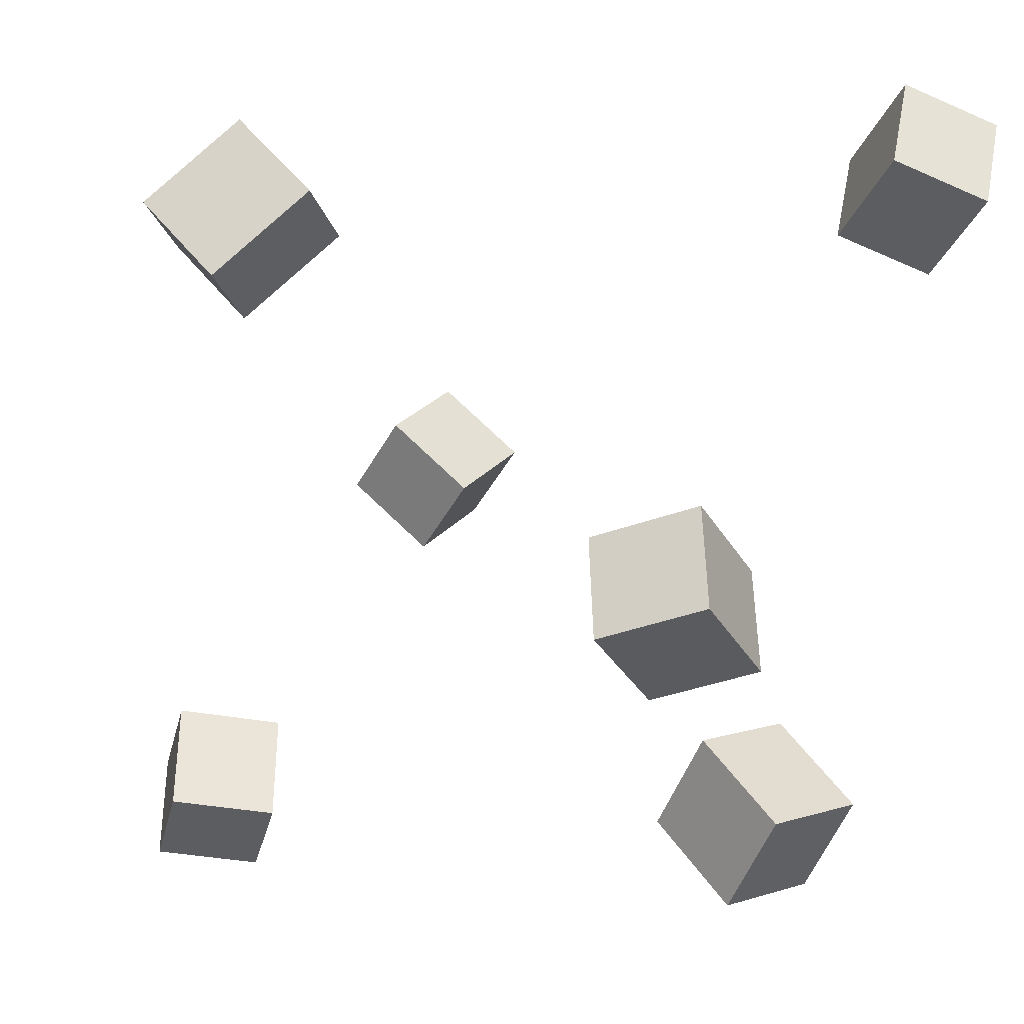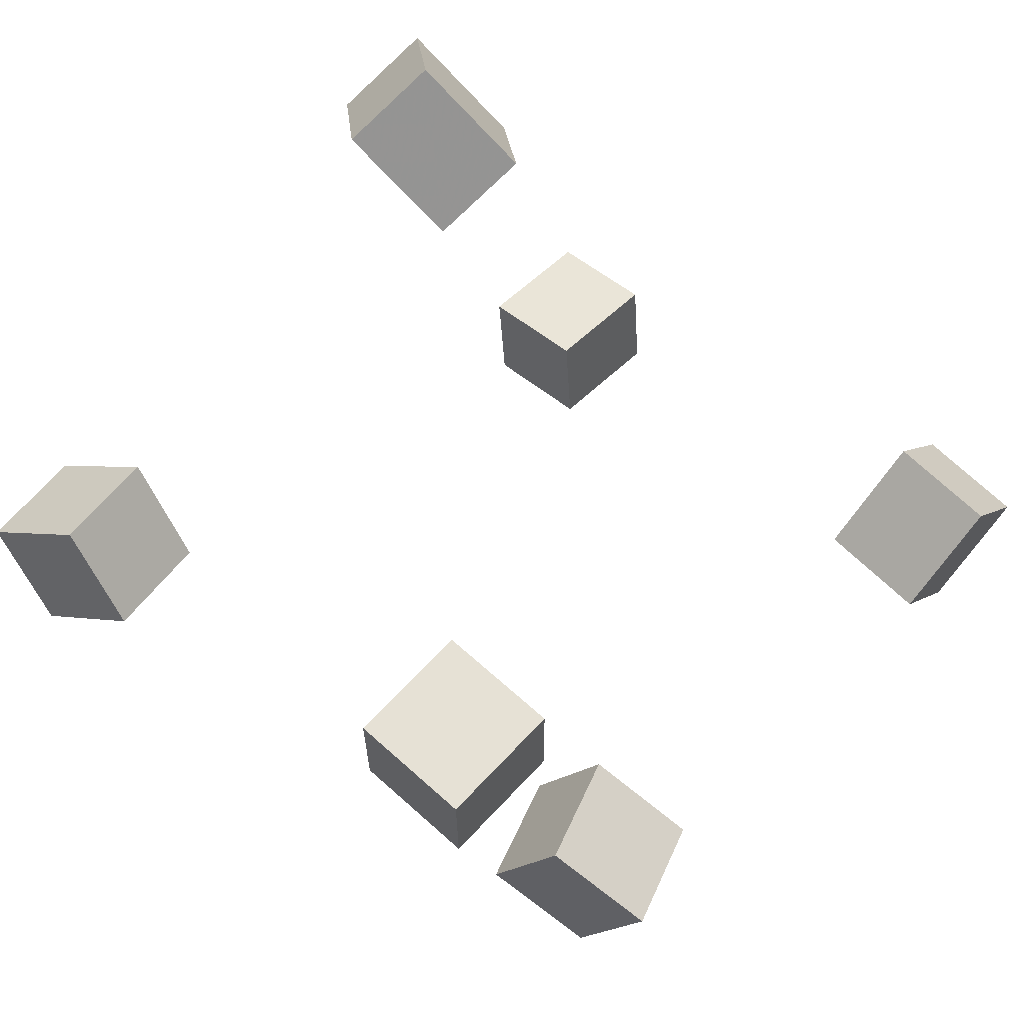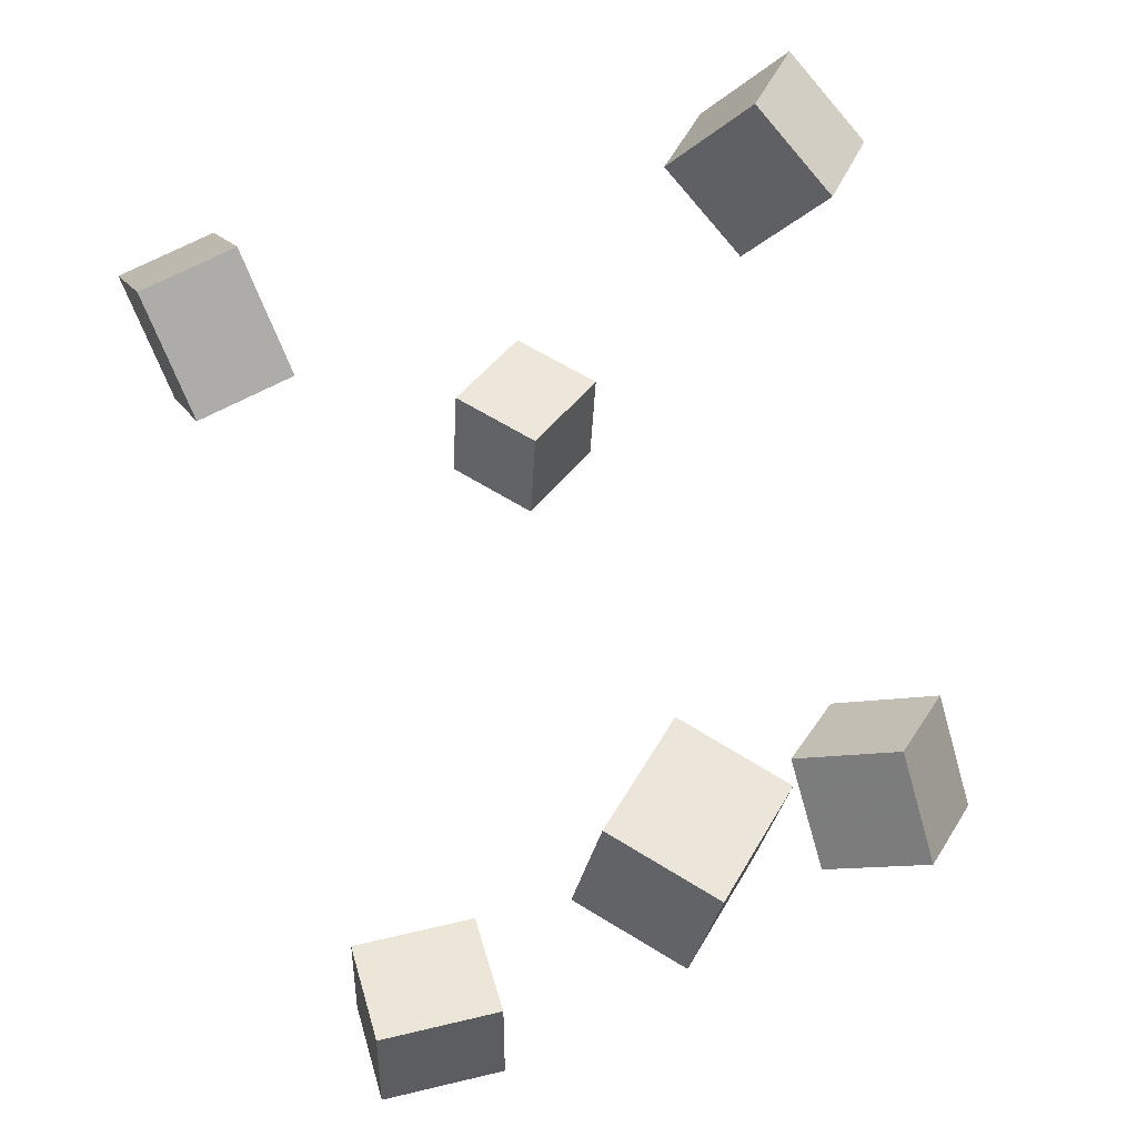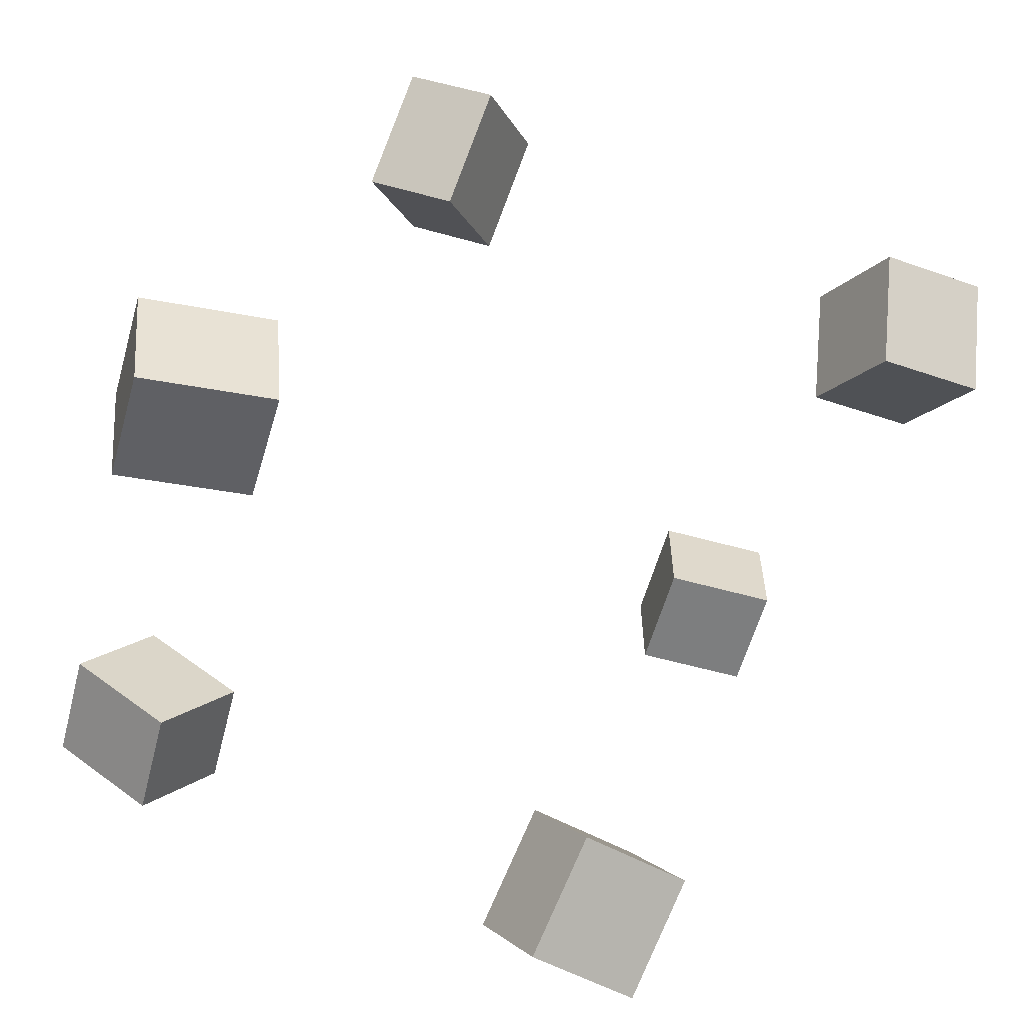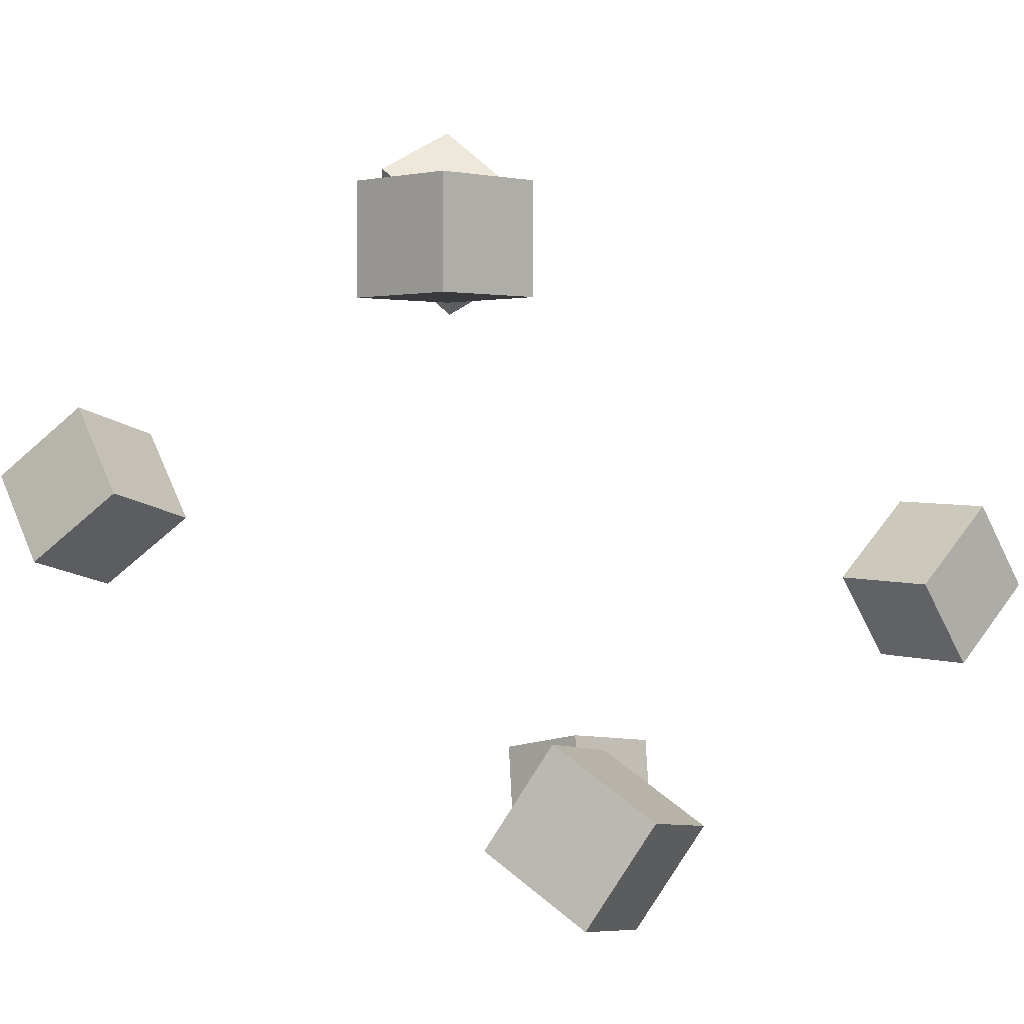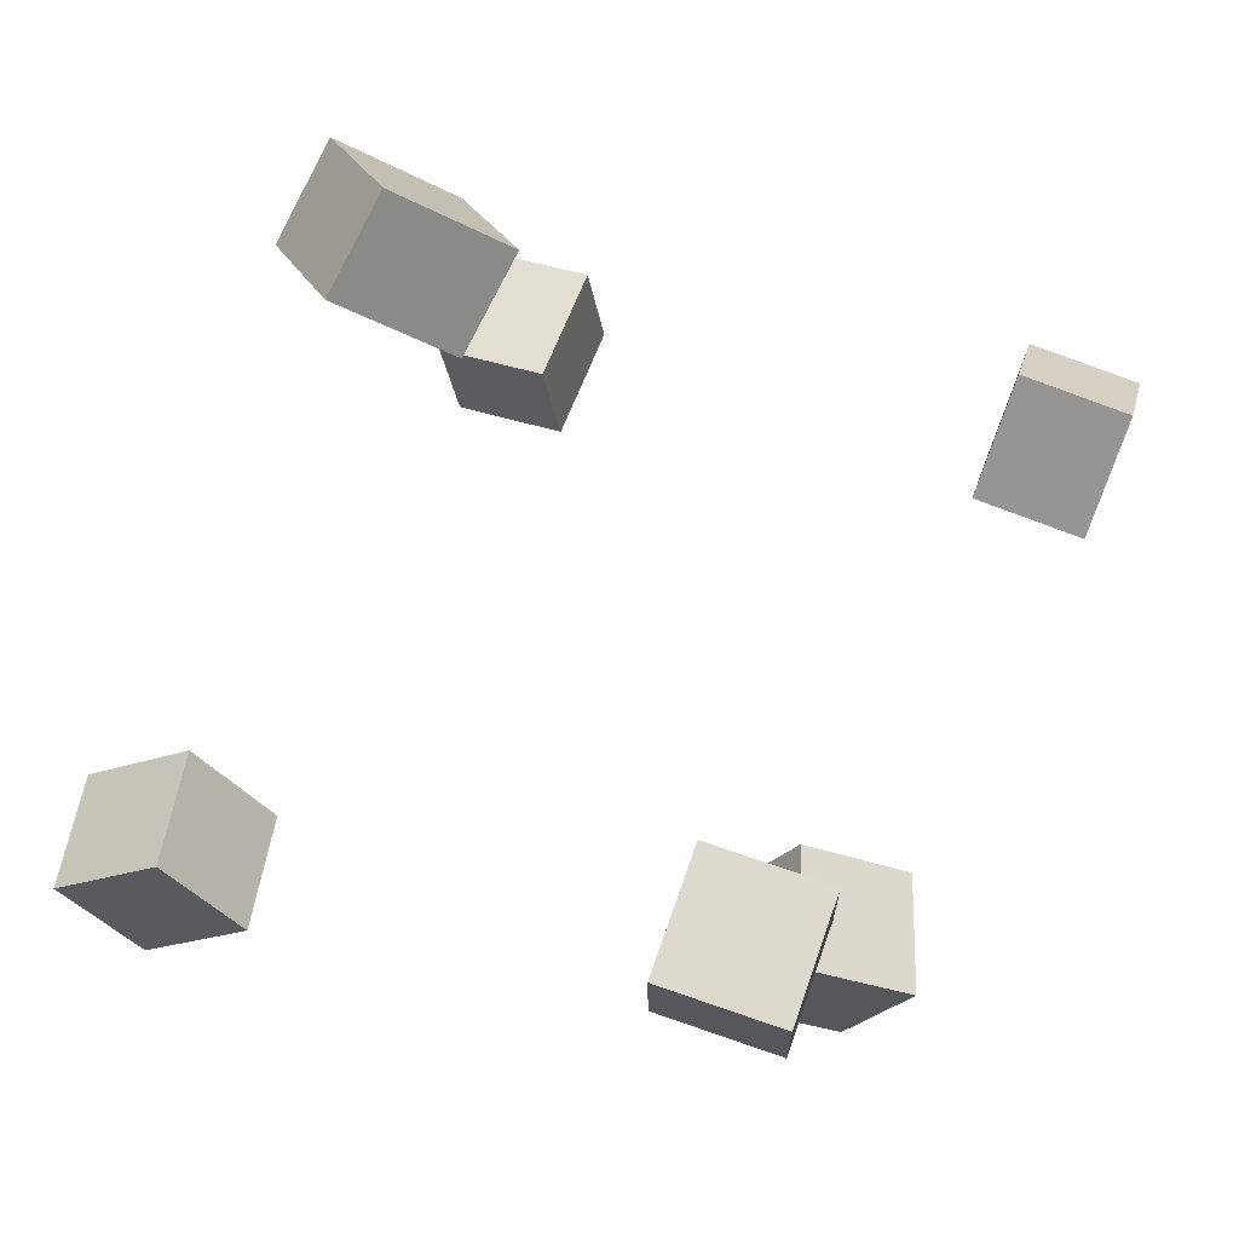
<metadata>
{"format":"obj","ext":"obj","renderer":"f3d","projection":"perspective","resolution":1024,"background":"white","views":[{"elev":-32.0,"azim":77.0,"up":"+Y"},{"elev":65.1,"azim":-43.8,"up":"+Z"},{"elev":50.9,"azim":125.8,"up":"+Y"},{"elev":-60.4,"azim":167.6,"up":"+Z"},{"elev":2.4,"azim":-42.2,"up":"+Z"},{"elev":72.5,"azim":-67.1,"up":"+Z"}]}
</metadata>
<code>
v -0.213 -0.2354 0.2208
v -0.2119 -0.2334 0.3297
v -0.3302 -0.2429 0.2221
v -0.3291 -0.2409 0.3311
v -0.2202 -0.1208 0.2188
v -0.2191 -0.1188 0.3277
v -0.3375 -0.1282 0.2201
v -0.3364 -0.1262 0.329
f 1.0 7.0 5.0
f 1.0 3.0 7.0
f 1.0 4.0 3.0
f 1.0 2.0 4.0
f 3.0 8.0 7.0
f 3.0 4.0 8.0
f 5.0 7.0 8.0
f 5.0 8.0 6.0
f 1.0 5.0 6.0
f 1.0 6.0 2.0
f 2.0 6.0 8.0
f 2.0 8.0 4.0
v 0.3006 0.3667 -0.3078
v 0.2868 0.3428 -0.4133
v 0.3077 0.2535 -0.2831
v 0.2938 0.2296 -0.3886
v 0.4262 0.3707 -0.3252
v 0.4124 0.3468 -0.4307
v 0.4332 0.2575 -0.3005
v 0.4194 0.2336 -0.4059
f 9.0 15.0 13.0
f 9.0 11.0 15.0
f 9.0 12.0 11.0
f 9.0 10.0 12.0
f 11.0 16.0 15.0
f 11.0 12.0 16.0
f 13.0 15.0 16.0
f 13.0 16.0 14.0
f 9.0 13.0 14.0
f 9.0 14.0 10.0
f 10.0 14.0 16.0
f 10.0 16.0 12.0
v 0.274 -0.3119 -0.06762
v 0.3725 -0.3102 0.0116
v 0.2704 -0.202 -0.0654
v 0.3689 -0.2004 0.01382
v 0.3445 -0.3078 -0.1553
v 0.443 -0.3062 -0.0761
v 0.3409 -0.1979 -0.1531
v 0.4394 -0.1963 -0.07388
f 17.0 23.0 21.0
f 17.0 19.0 23.0
f 17.0 20.0 19.0
f 17.0 18.0 20.0
f 19.0 24.0 23.0
f 19.0 20.0 24.0
f 21.0 23.0 24.0
f 21.0 24.0 22.0
f 17.0 21.0 22.0
f 17.0 22.0 18.0
f 18.0 22.0 24.0
f 18.0 24.0 20.0
v -0.408 0.3917 0.04426
v -0.3677 0.3022 0.1174
v -0.3009 0.4162 0.01526
v -0.2606 0.3268 0.08844
v -0.4147 0.3162 -0.04427
v -0.3744 0.2268 0.02891
v -0.3076 0.3407 -0.07328
v -0.2673 0.2513 -9.556e-05
f 25.0 31.0 29.0
f 25.0 27.0 31.0
f 25.0 28.0 27.0
f 25.0 26.0 28.0
f 27.0 32.0 31.0
f 27.0 28.0 32.0
f 29.0 31.0 32.0
f 29.0 32.0 30.0
f 25.0 29.0 30.0
f 25.0 30.0 26.0
f 26.0 30.0 32.0
f 26.0 32.0 28.0
v 0.1386 0.2918 0.2262
v 0.07737 0.2099 0.317
v 0.115 0.3946 0.3031
v 0.05374 0.3126 0.3938
v 0.2258 0.2775 0.2722
v 0.1645 0.1956 0.3629
v 0.2022 0.3803 0.349
v 0.1409 0.2983 0.4397
f 33.0 39.0 37.0
f 33.0 35.0 39.0
f 33.0 36.0 35.0
f 33.0 34.0 36.0
f 35.0 40.0 39.0
f 35.0 36.0 40.0
f 37.0 39.0 40.0
f 37.0 40.0 38.0
f 33.0 37.0 38.0
f 33.0 38.0 34.0
f 34.0 38.0 40.0
f 34.0 40.0 36.0
v -0.05818 -0.1721 -0.2255
v -0.02612 -0.2796 -0.2922
v -0.09863 -0.1191 -0.3302
v -0.06657 -0.2266 -0.397
v -0.1728 -0.219 -0.2049
v -0.1407 -0.3265 -0.2717
v -0.2133 -0.166 -0.3097
v -0.1812 -0.2736 -0.3764
f 41.0 47.0 45.0
f 41.0 43.0 47.0
f 41.0 44.0 43.0
f 41.0 42.0 44.0
f 43.0 48.0 47.0
f 43.0 44.0 48.0
f 45.0 47.0 48.0
f 45.0 48.0 46.0
f 41.0 45.0 46.0
f 41.0 46.0 42.0
f 42.0 46.0 48.0
f 42.0 48.0 44.0

</code>
